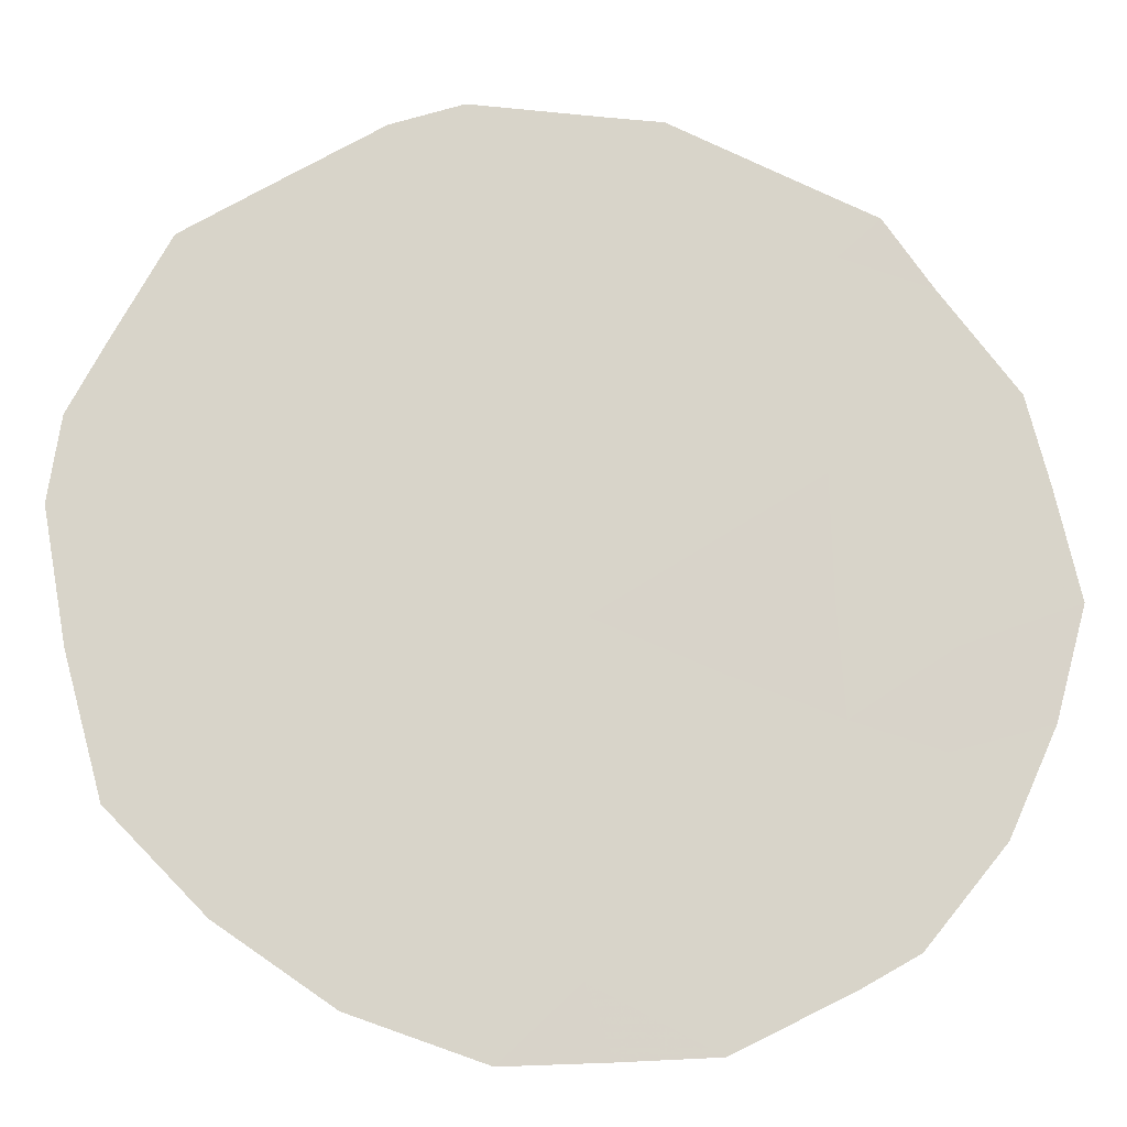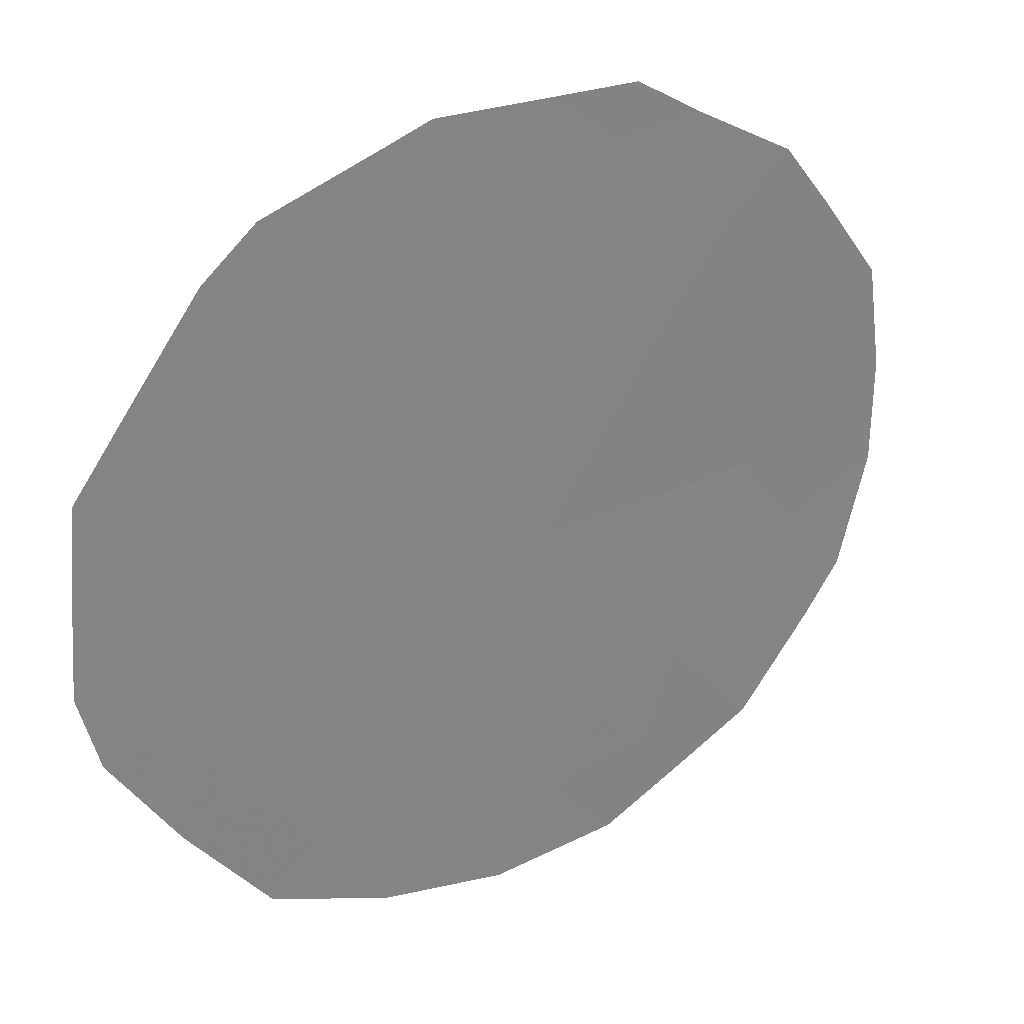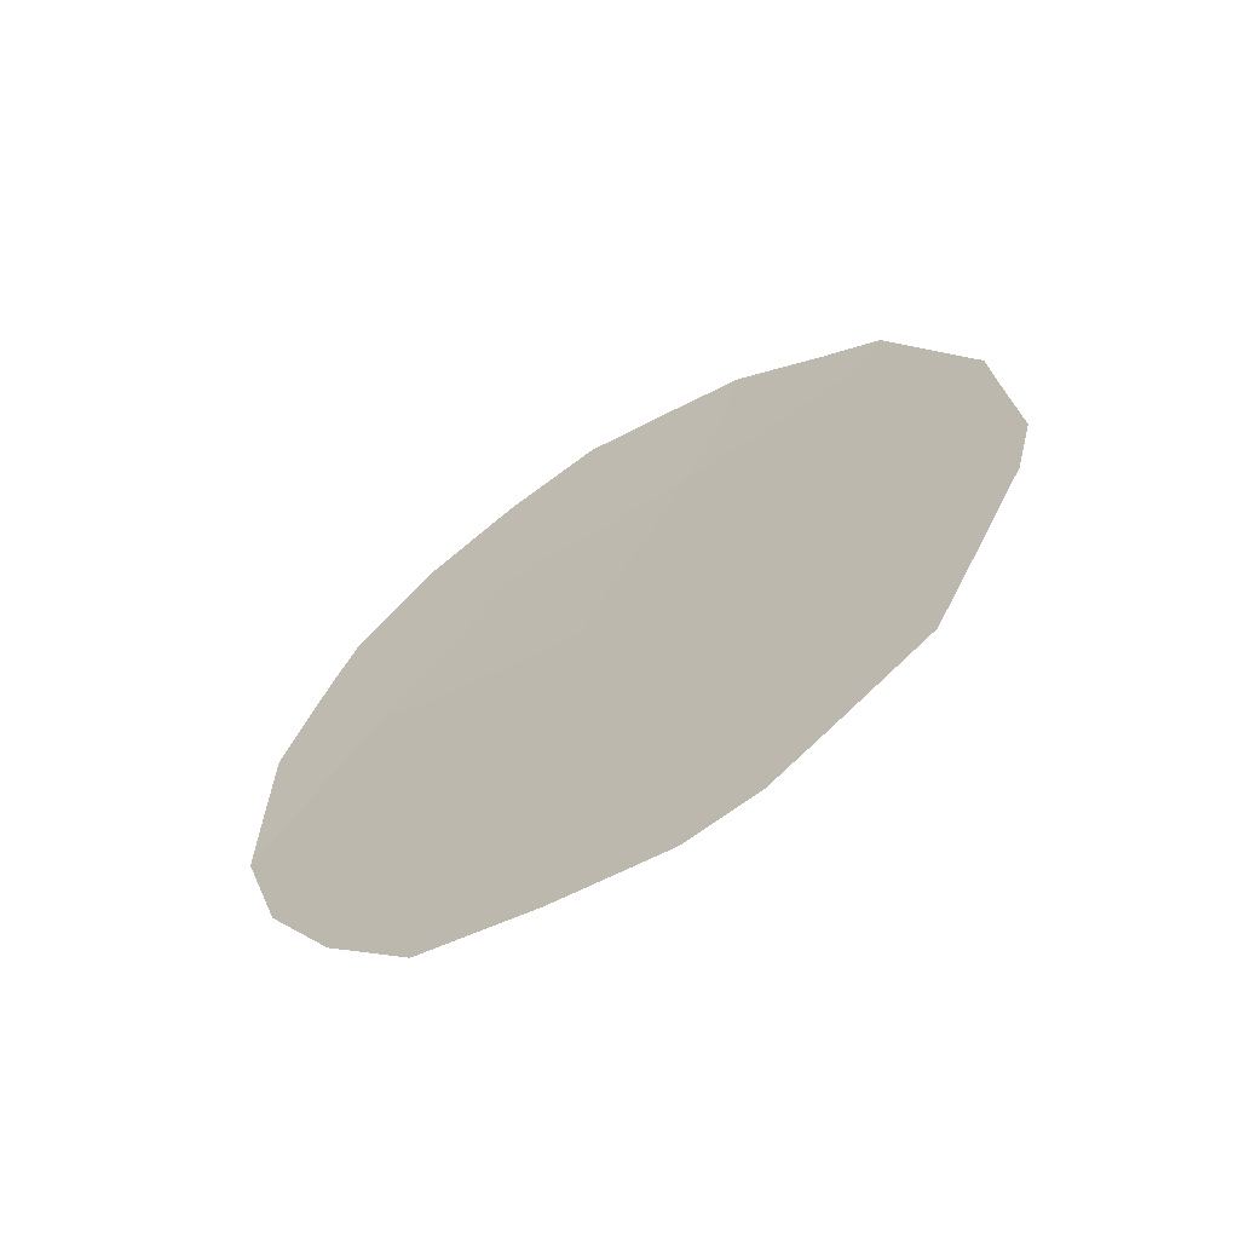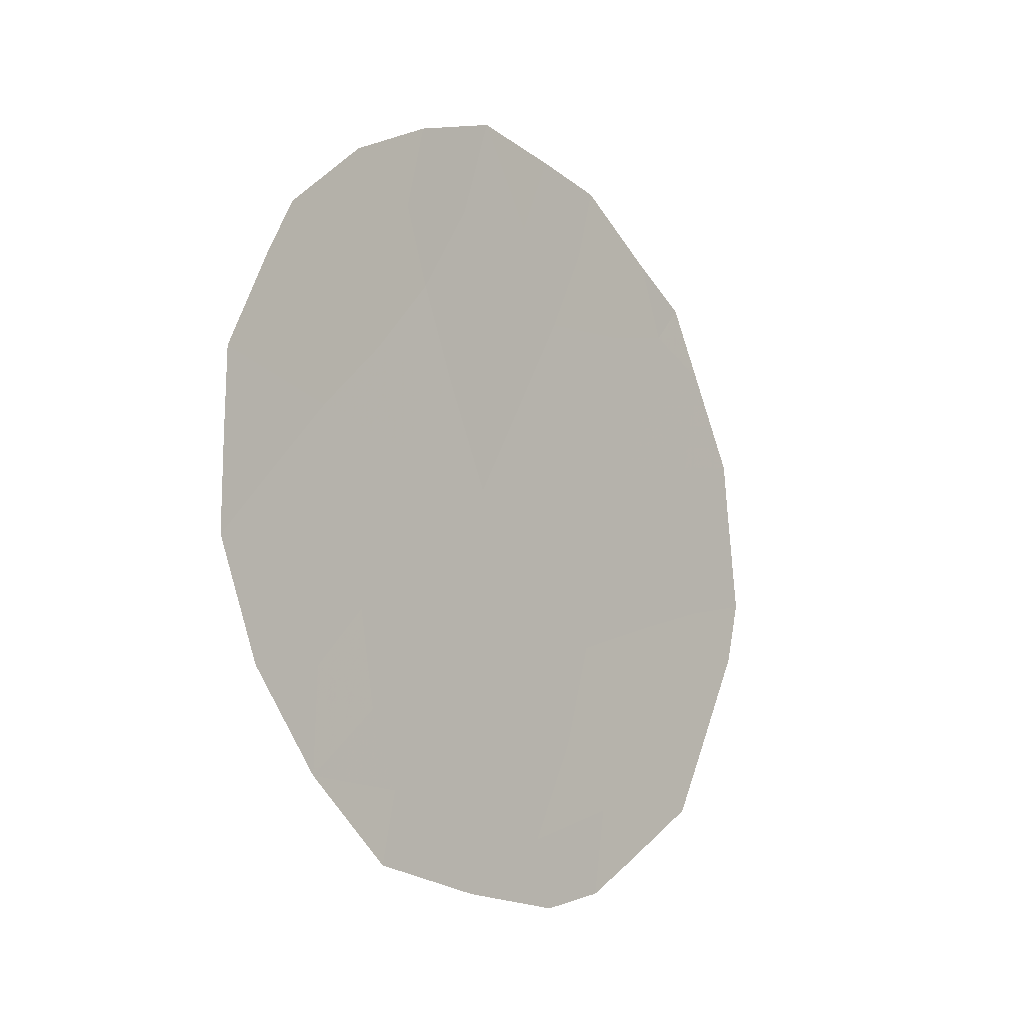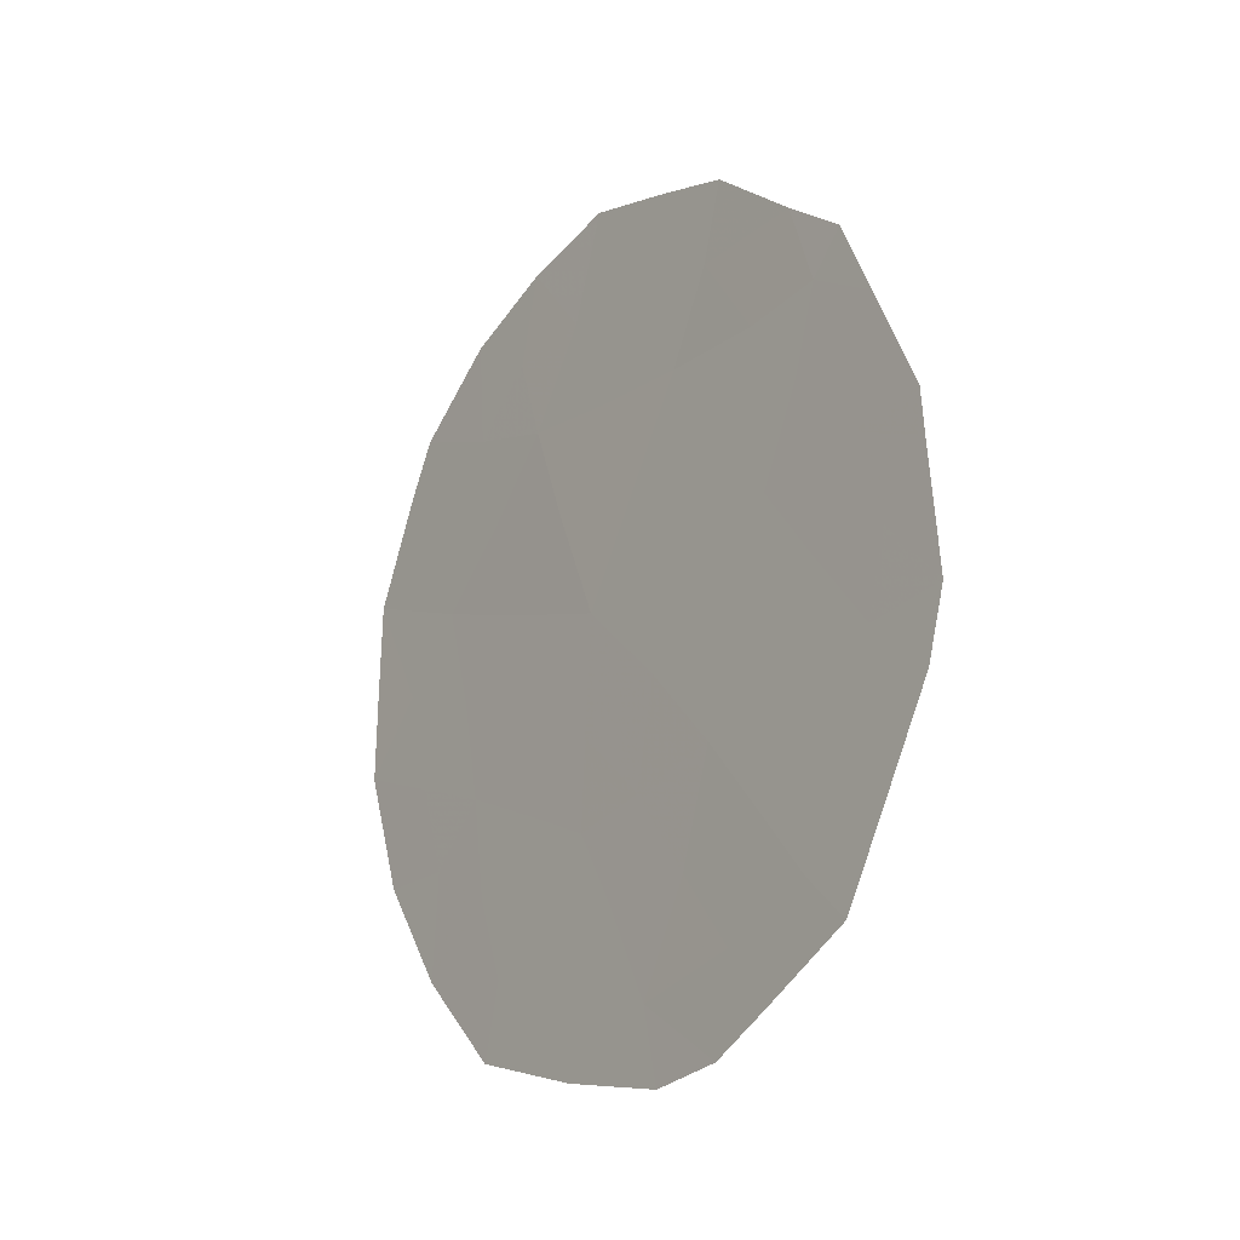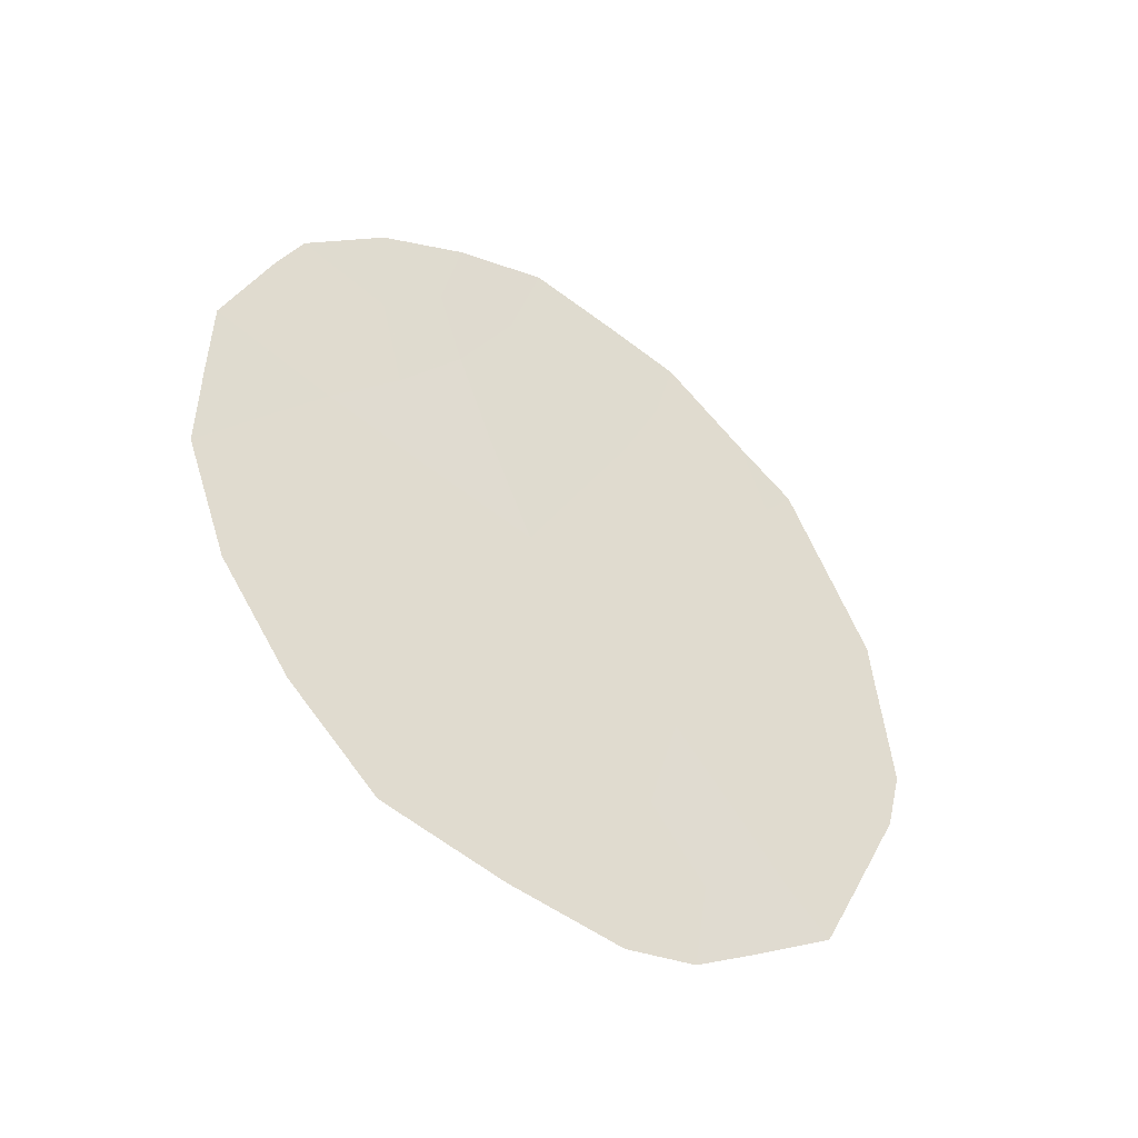
<metadata>
{"format":"obj","ext":"obj","renderer":"f3d","projection":"perspective","resolution":1024,"background":"white","views":[{"elev":18.4,"azim":88.7,"up":"+Z"},{"elev":69.6,"azim":50.0,"up":"+Z"},{"elev":-62.2,"azim":-89.3,"up":"+Y"},{"elev":-7.3,"azim":-170.4,"up":"+Y"},{"elev":-19.1,"azim":-70.4,"up":"+Y"},{"elev":-43.8,"azim":-157.0,"up":"+Y"}]}
</metadata>
<code>
v 83.7 -36.86 77.08
v 83.35 -40.05 77.54
v 86.54 -38.36 72.64
v 83.75 -41.91 76.88
v 85.31 -38.97 74.53
v 85.34 -40.98 74.43
v 84.03 -38.57 76.52
v 85.98 -42.08 73.42
v 84.84 -42.6 75.18
v 84.7 -37.01 75.53
v 86.25 -40.32 73.05
v 85.47 -36.02 74.31
v 85.79 -36.93 73.81
v 84.41 -40.55 75.89
v 83 -40.58 78.07
v 82.91 -39.93 78.23
v 83.52 -36.49 77.37
v 87.2 -37.96 71.6
v 83.32 -37.24 77.67
v 83.03 -38.27 78.09
v 83 -38.71 78.12
v 85.29 -34.99 74.6
v 84.77 -35.2 75.42
v 85.81 -35.27 73.77
v 86.57 -41.94 72.51
v 83.5 -42.33 77.25
v 86.97 -40.92 71.91
v 87.22 -39.74 71.55
v 84.36 -35.4 76.08
v 86.77 -36.41 72.26
v 86.07 -42.8 73.27
v 84.74 -43.32 75.32
v 84.33 -43.2 75.95
v 87.21 -38.81 71.57
v 86.88 -39.04 72.1
v 83.52 -40.95 77.25
v 83.28 -41.56 77.62
v 83.87 -40.28 76.74
v 84.05 -41.29 76.43
v 84.92 -40.79 75.1
v 84.82 -39.77 75.27
v 85.33 -40.11 74.47
v 84.64 -38.76 75.58
v 84.38 -37.83 76
v 84.99 -37.93 75.06
v 83.81 -37.65 76.89
v 83.69 -39.34 77.04
v 83.26 -39.29 77.71
v 85.96 -38.66 73.53
v 86.37 -39.35 72.88
v 85.83 -39.67 73.71
v 85.58 -37.89 74.13
v 86.14 -37.67 73.25
v 85.93 -36.14 73.58
v 85.25 -36.99 74.65
v 84.97 -36.02 75.11
v 86.15 -41.29 73.17
v 86.55 -40.9 72.57
v 86.65 -37.36 72.46
v 86.93 -36.93 72.02
v 86.71 -40.04 72.33
v 85.63 -41.57 73.97
v 85.77 -40.66 73.78
v 84.13 -36.99 76.41
v 83.86 -36.07 76.84
v 84.47 -36.15 75.89
v 86.27 -36.71 73.04
v 86.31 -35.69 72.99
v 84.24 -39.54 76.17
v 85.47 -42.39 74.21
v 85.1 -41.72 74.8
v 85.38 -43.13 74.32
v 84.57 -41.6 75.61
v 84 -42.86 76.47
v 84.26 -42.31 76.09
v 83.44 -38.39 77.44
f 2 15 16
f 1 17 65
f 28 35 34
f 38 39 36
f 40 41 42
f 43 44 45
f 1 19 17
f 1 46 19
f 47 48 76
f 2 16 48
f 49 50 51
f 49 52 53
f 12 56 22
f 13 12 54
f 8 25 31
f 12 55 56
f 4 26 37
f 8 57 25
f 52 45 55
f 50 35 61
f 62 63 57
f 64 65 66
f 53 67 59
f 54 68 67
f 51 63 42
f 12 22 24
f 61 27 58
f 22 56 23
f 69 43 41
f 47 69 38
f 70 71 62
f 9 70 72
f 40 71 73
f 75 33 74
f 73 75 39
f 75 9 33
f 3 18 35
f 34 35 18
f 37 36 4
f 2 36 15
f 37 15 36
f 2 38 36
f 38 14 39
f 36 39 4
f 6 40 42
f 40 14 41
f 42 41 5
f 5 43 45
f 43 7 44
f 45 44 10
f 46 7 76
f 46 76 19
f 7 47 76
f 47 2 48
f 76 48 21
f 20 76 21
f 48 16 21
f 5 49 51
f 49 3 50
f 51 50 11
f 3 49 53
f 49 5 52
f 53 52 13
f 12 24 54
f 68 54 24
f 12 13 55
f 56 55 10
f 57 11 58
f 25 58 27
f 57 58 25
f 3 59 18
f 60 18 59
f 13 52 55
f 52 5 45
f 55 45 10
f 1 64 46
f 64 10 44
f 11 50 61
f 50 3 35
f 61 35 28
f 8 62 57
f 62 6 63
f 57 63 11
f 65 64 1
f 10 64 66
f 66 65 29
f 3 53 59
f 53 13 67
f 59 67 30
f 60 59 30
f 13 54 67
f 67 68 30
f 5 51 42
f 51 11 63
f 42 63 6
f 11 61 58
f 61 28 27
f 56 10 66
f 23 66 29
f 56 66 23
f 14 69 41
f 69 7 43
f 41 43 5
f 2 47 38
f 47 7 69
f 38 69 14
f 8 70 62
f 70 9 71
f 62 71 6
f 70 31 72
f 31 70 8
f 72 32 9
f 14 40 73
f 40 6 71
f 73 71 9
f 4 75 74
f 74 26 4
f 14 73 39
f 73 9 75
f 39 75 4
f 33 9 32
f 46 64 44
f 46 44 7
f 76 20 19

</code>
